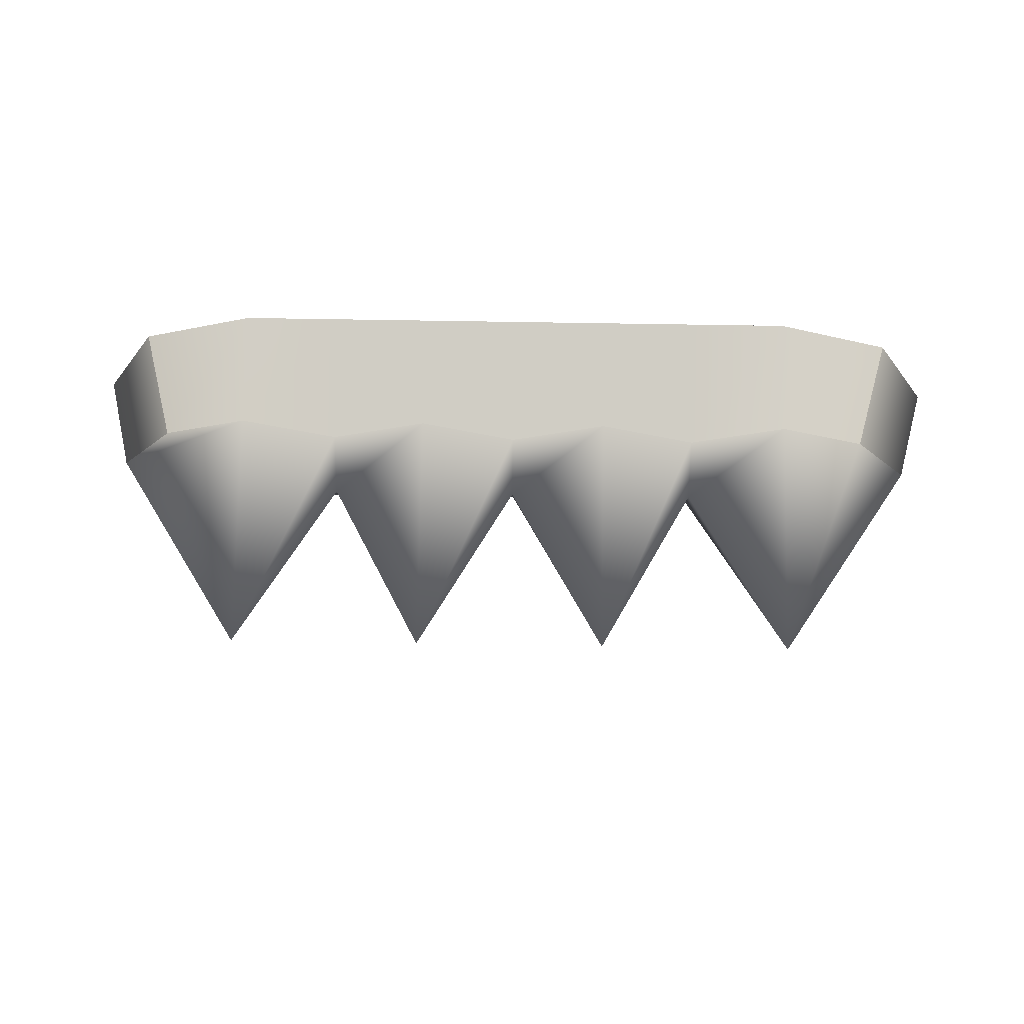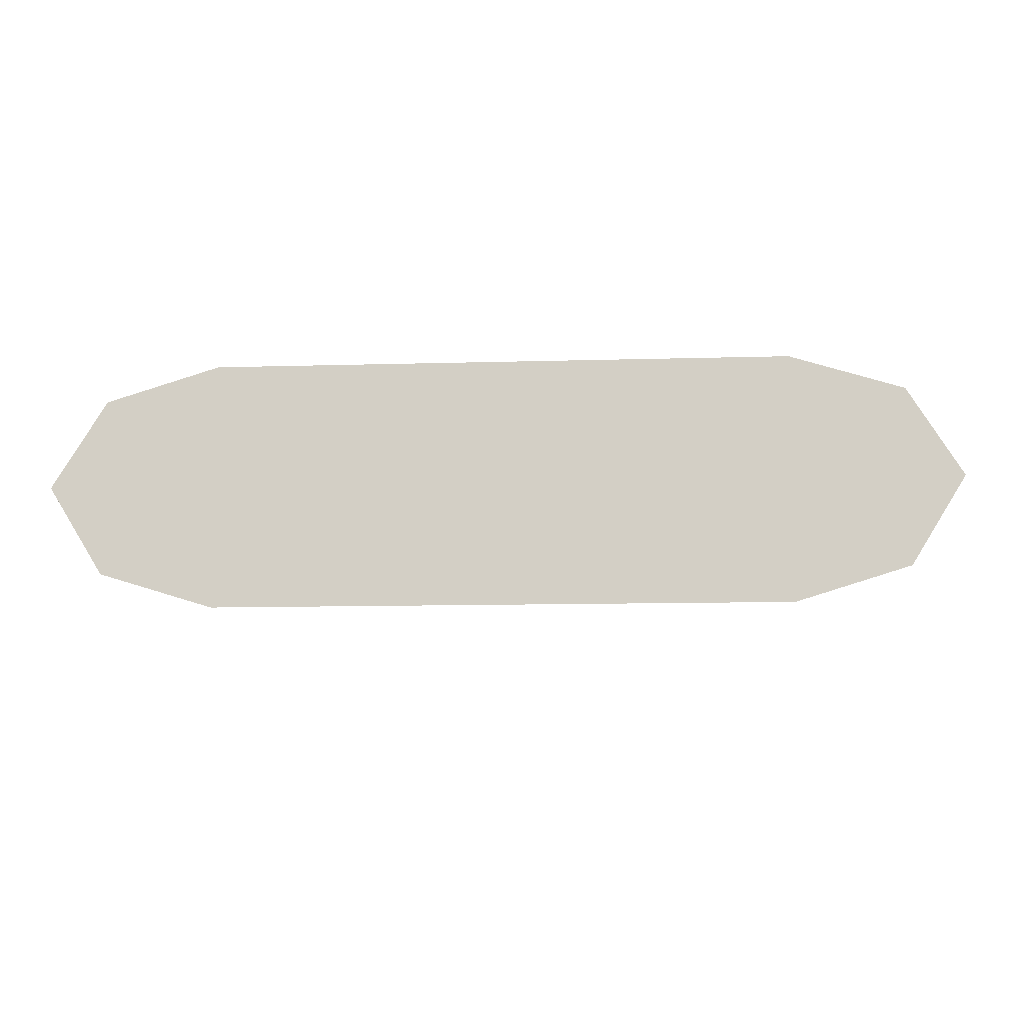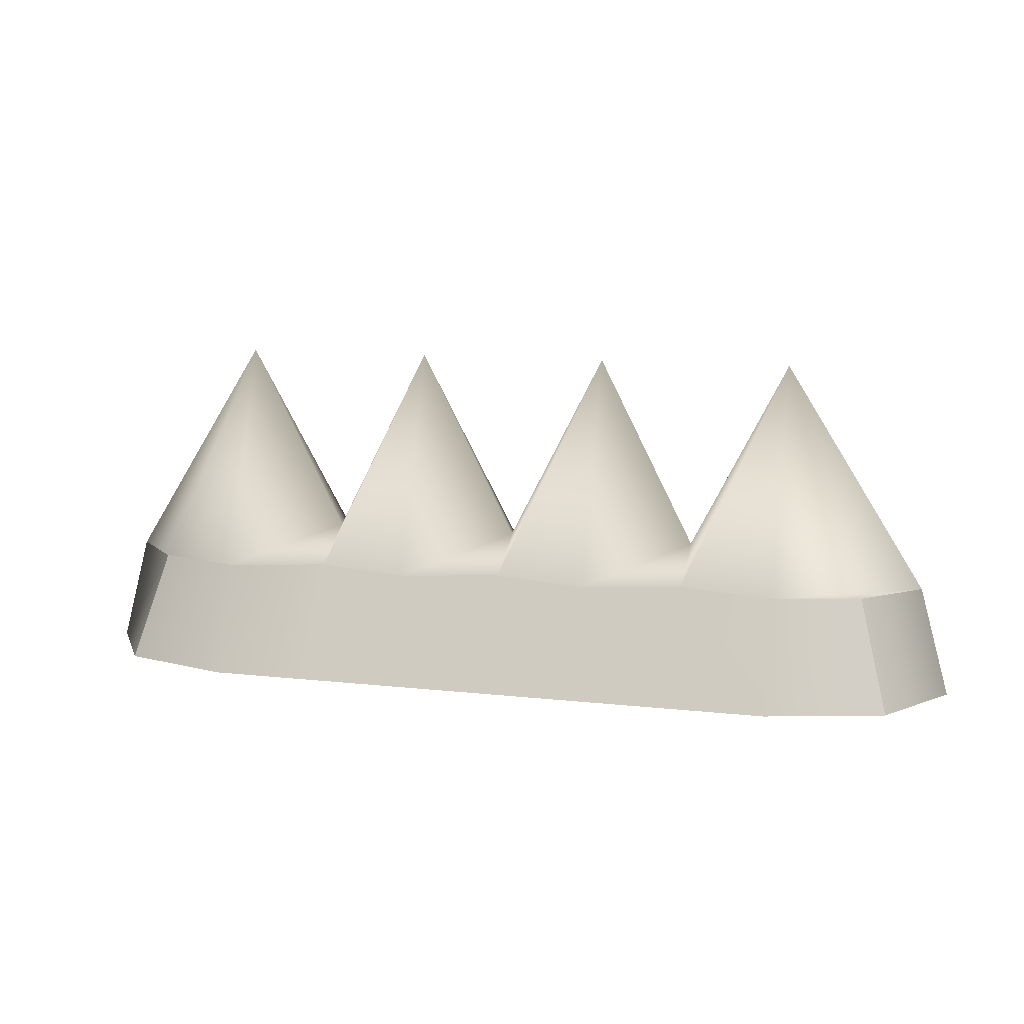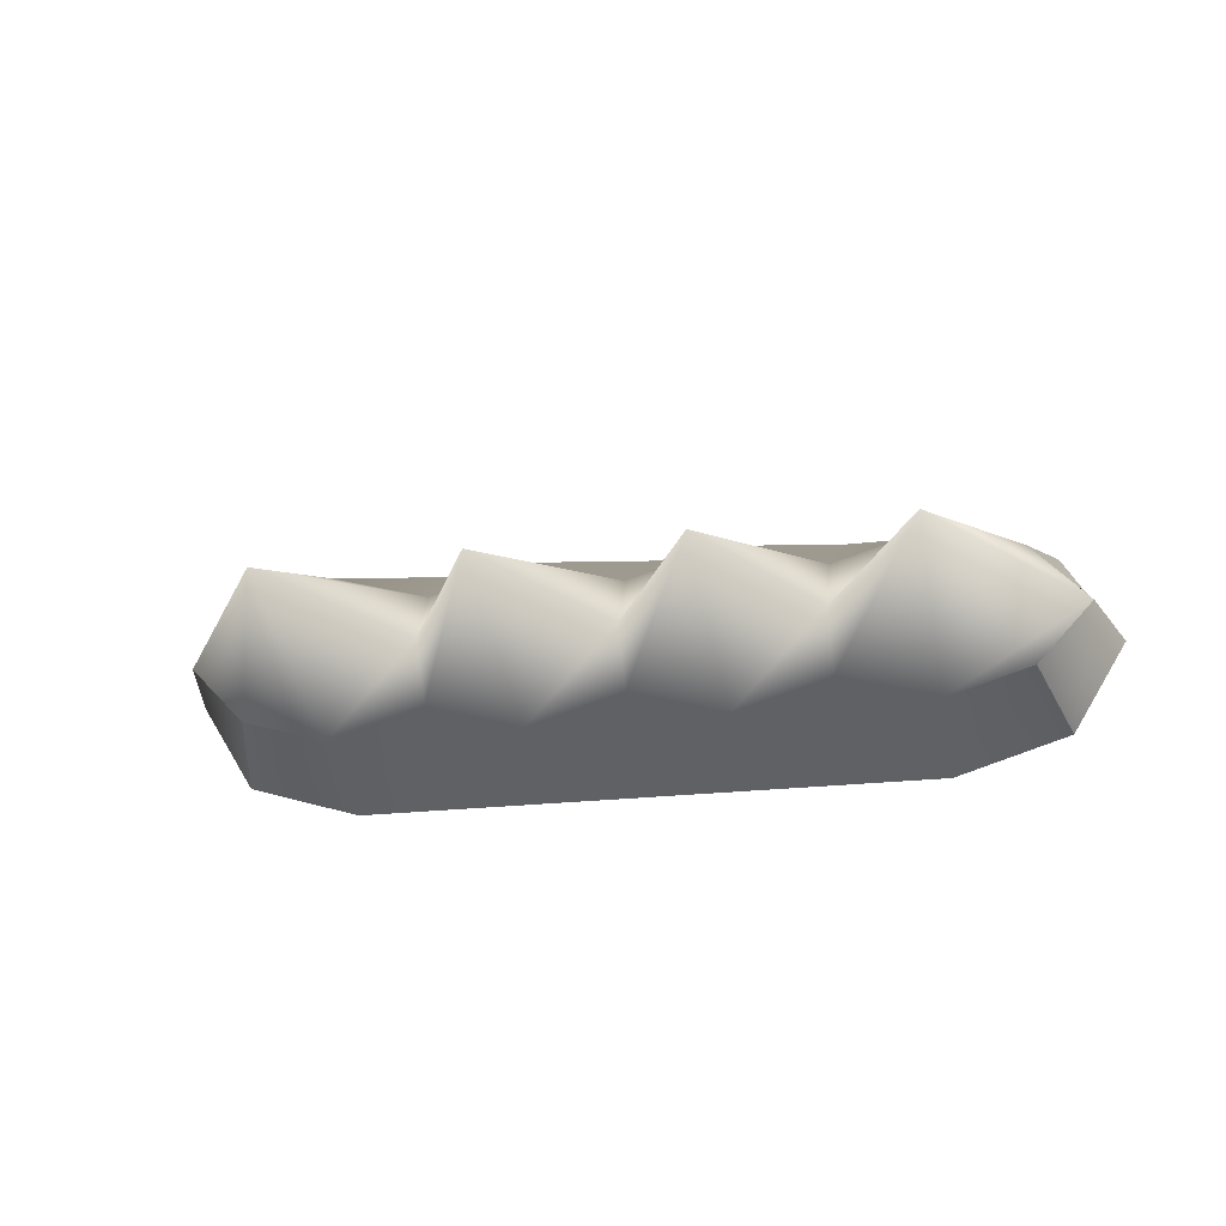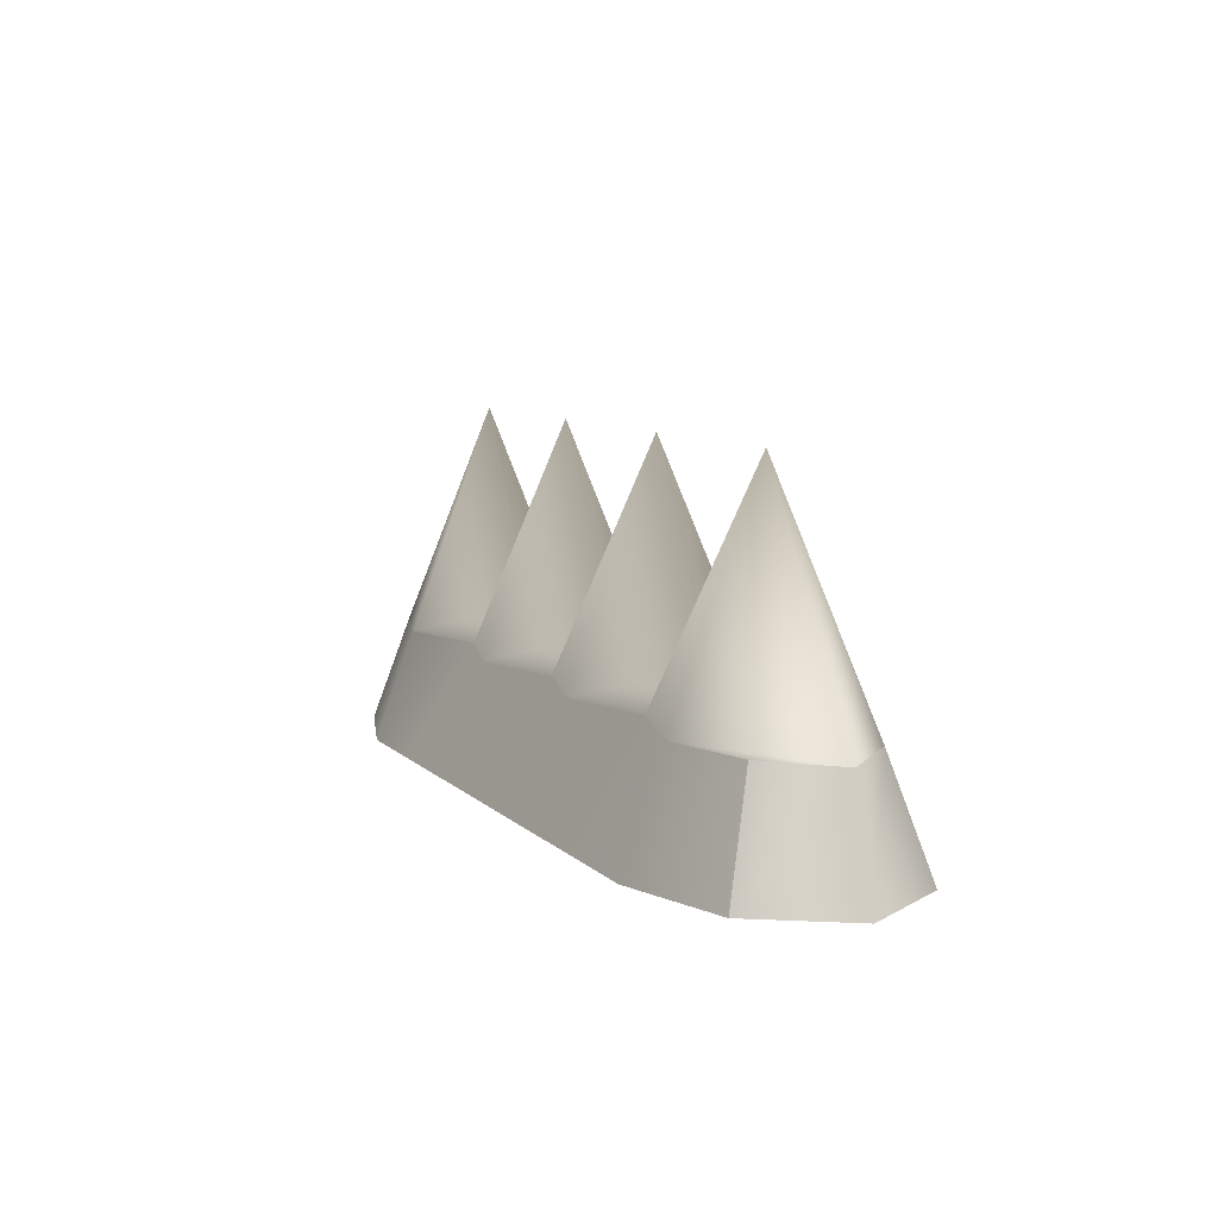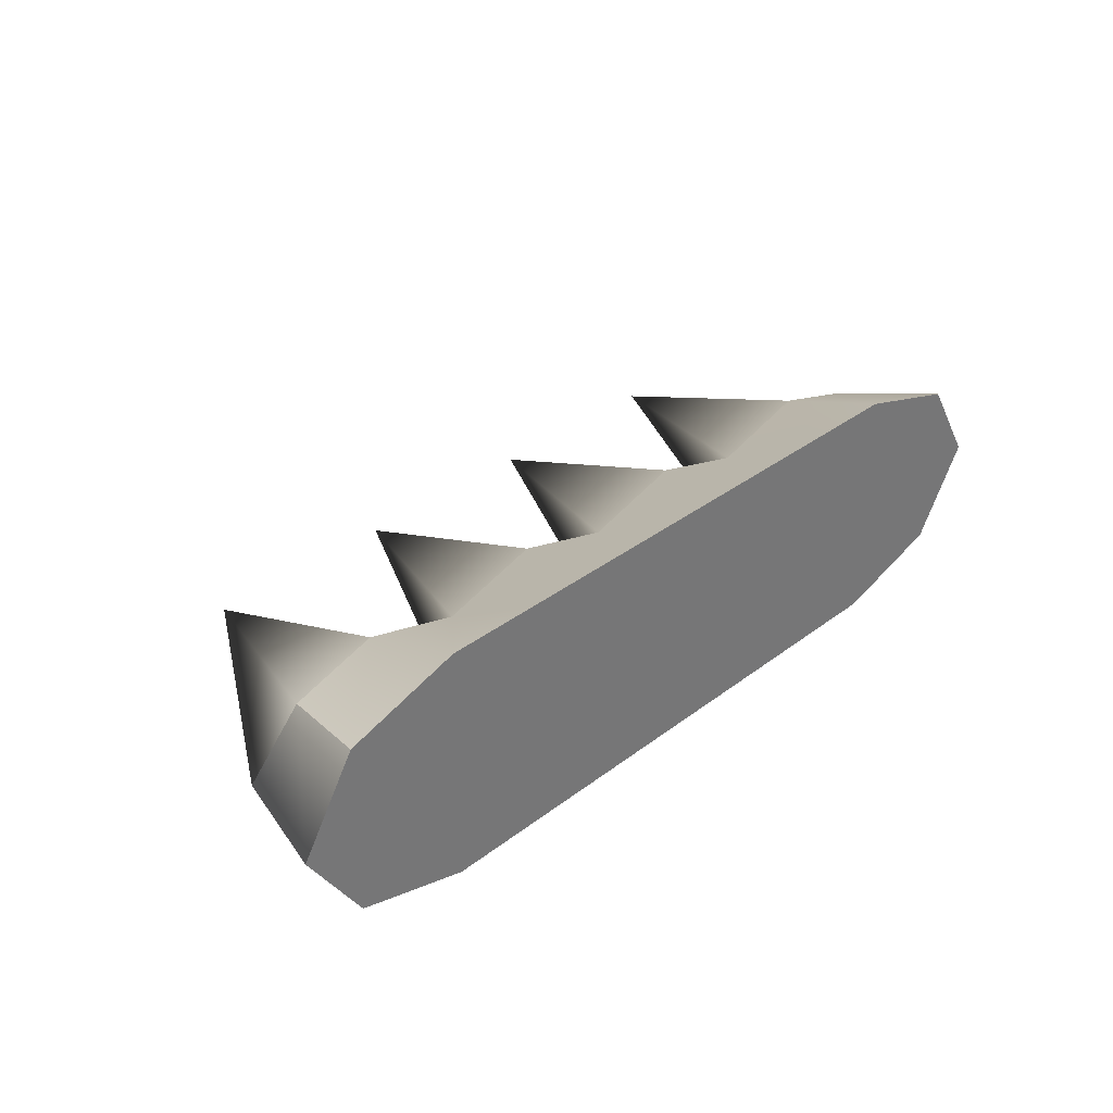
<metadata>
{"format":"obj","ext":"obj","renderer":"f3d","projection":"perspective","resolution":1024,"background":"white","views":[{"elev":57.0,"azim":-178.9,"up":"+Z"},{"elev":-10.6,"azim":4.2,"up":"+Z"},{"elev":11.1,"azim":-164.5,"up":"+Y"},{"elev":-22.7,"azim":-168.3,"up":"+Z"},{"elev":8.6,"azim":65.5,"up":"+Y"},{"elev":34.6,"azim":-45.4,"up":"+Z"}]}
</metadata>
<code>
g default
v -2.085 -0.2795 0.4599
v -1.496 -0.2795 0.6402
v -0.9973 -0.2795 0.6402
v -0.4986 -0.2795 0.6402
v 0 -0.2795 0.6402
v 0.4986 -0.2795 0.6402
v 0.9973 -0.2795 0.6402
v 1.496 -0.2795 0.6402
v 2.085 -0.2795 0.4599
v -1.934 0.2795 0.3011
v -1.496 0.2795 0.4334
v -0.9973 0.2795 0.289
v -0.4986 0.2795 0.4334
v 0 0.2795 0.289
v 0.4986 0.2795 0.4334
v 0.9973 0.2795 0.289
v 1.496 0.2795 0.4334
v 1.934 0.2795 0.3011
v -2.217 0.2795 0
v -1.496 1.425 0
v -0.9973 0.4526 0
v -0.4986 1.425 0
v 0 0.4526 0
v 0.4986 1.425 0
v 0.9973 0.4526 0
v 1.496 1.425 0
v 2.217 0.2795 0
v -1.934 0.2795 -0.3011
v -1.496 0.2795 -0.4334
v -0.9973 0.2795 -0.289
v -0.4986 0.2795 -0.4334
v 0 0.2795 -0.289
v 0.4986 0.2795 -0.4334
v 0.9973 0.2795 -0.289
v 1.496 0.2795 -0.4334
v 1.934 0.2795 -0.3011
v -2.085 -0.2795 -0.4599
v -1.496 -0.2795 -0.6402
v -0.9973 -0.2795 -0.6402
v -0.4986 -0.2795 -0.6402
v 0 -0.2795 -0.6402
v 0.4986 -0.2795 -0.6402
v 0.9973 -0.2795 -0.6402
v 1.496 -0.2795 -0.6402
v 2.085 -0.2795 -0.4599
v -2.37 -0.2795 0
v -1.564 -0.2795 0
v -0.9973 -0.2795 0
v -0.5212 -0.2795 0
v 0 -0.2795 0
v 0.5212 -0.2795 0
v 0.9973 -0.2795 0
v 1.564 -0.2795 0
v 2.37 -0.2795 0
g pCube1
f 1 2 11 10
f 2 3 12 11
f 3 4 13 12
f 4 5 14 13
f 5 6 15 14
f 6 7 16 15
f 7 8 17 16
f 8 9 18 17
f 10 11 20 19
f 11 12 21 20
f 12 13 22 21
f 13 14 23 22
f 14 15 24 23
f 15 16 25 24
f 16 17 26 25
f 17 18 27 26
f 19 20 29 28
f 20 21 30 29
f 21 22 31 30
f 22 23 32 31
f 23 24 33 32
f 24 25 34 33
f 25 26 35 34
f 26 27 36 35
f 28 29 38 37
f 29 30 39 38
f 30 31 40 39
f 31 32 41 40
f 32 33 42 41
f 33 34 43 42
f 34 35 44 43
f 35 36 45 44
f 37 38 47 46
f 38 39 48 47
f 39 40 49 48
f 40 41 50 49
f 41 42 51 50
f 42 43 52 51
f 43 44 53 52
f 44 45 54 53
f 46 47 2 1
f 47 48 3 2
f 48 49 4 3
f 49 50 5 4
f 50 51 6 5
f 51 52 7 6
f 52 53 8 7
f 53 54 9 8
f 54 45 36 27
f 9 54 27 18
f 37 46 19 28
f 46 1 10 19

</code>
